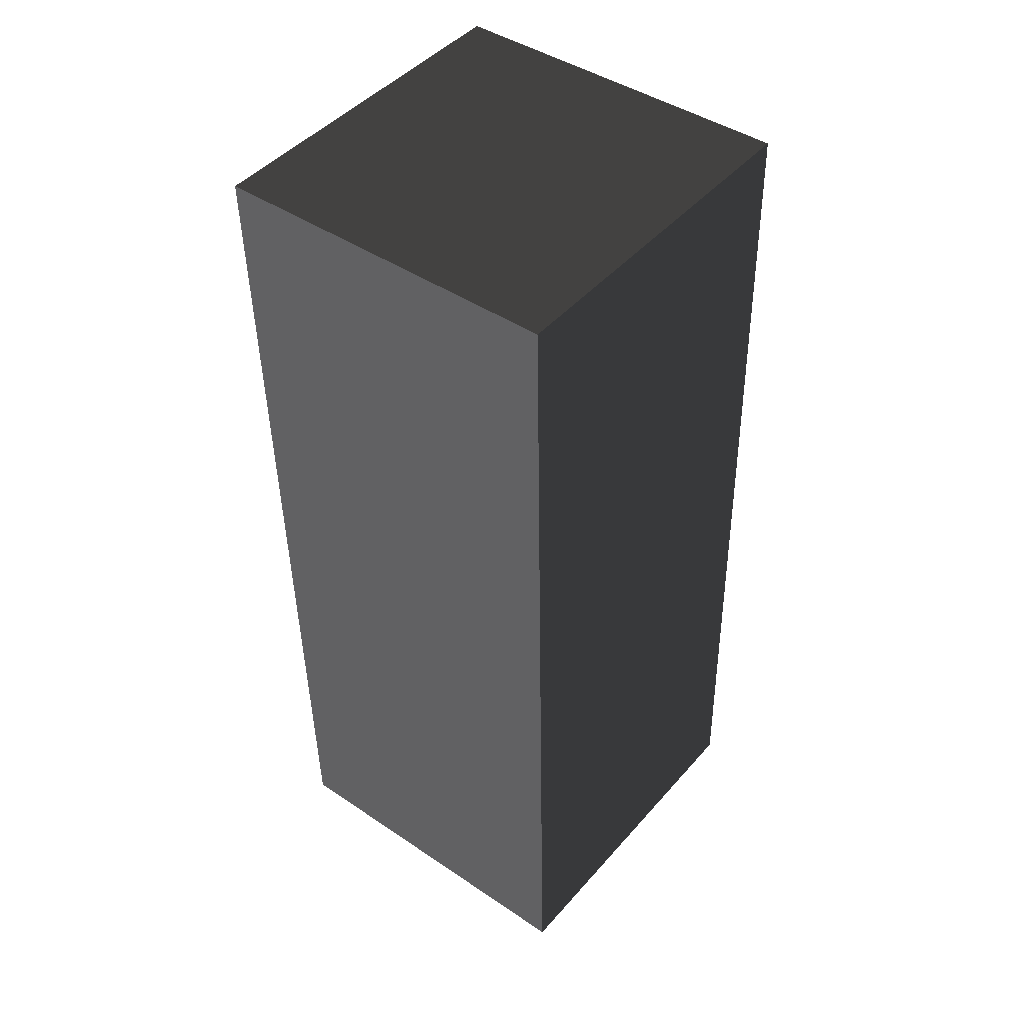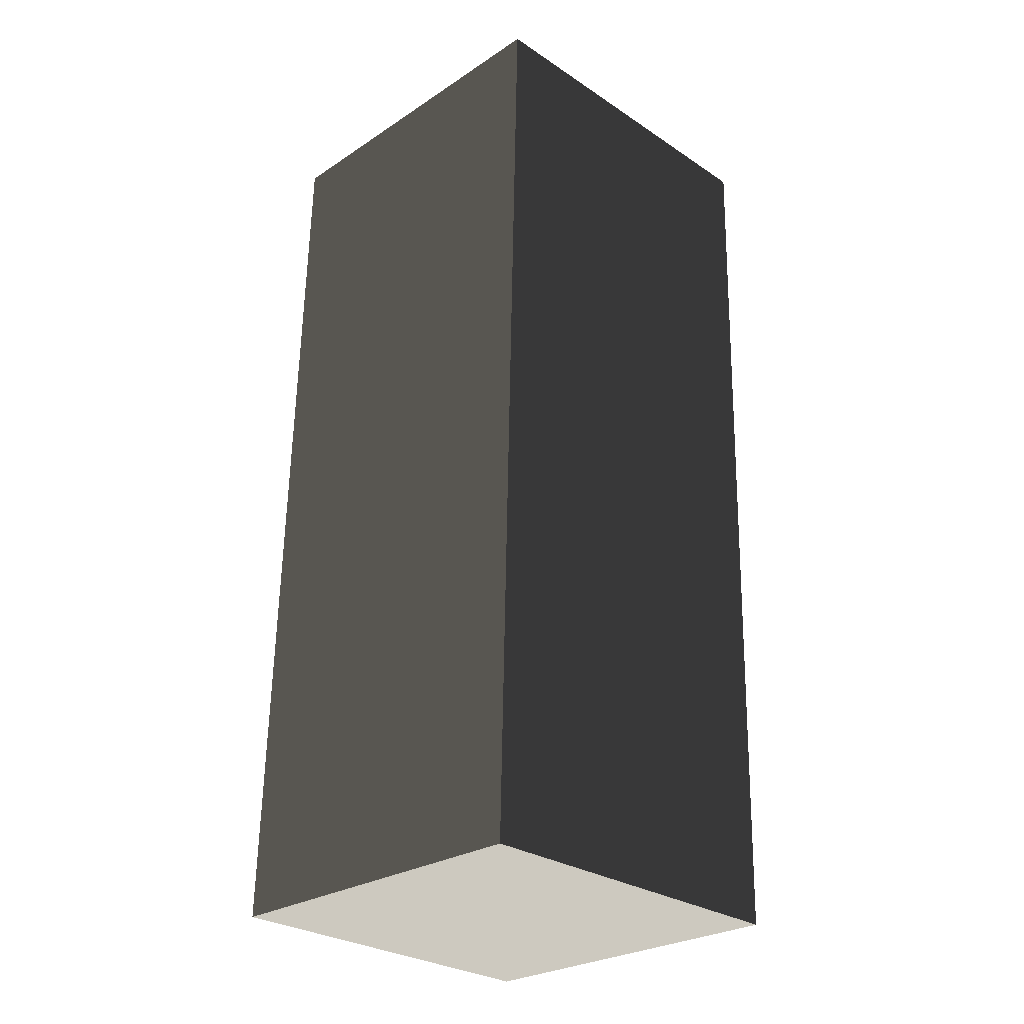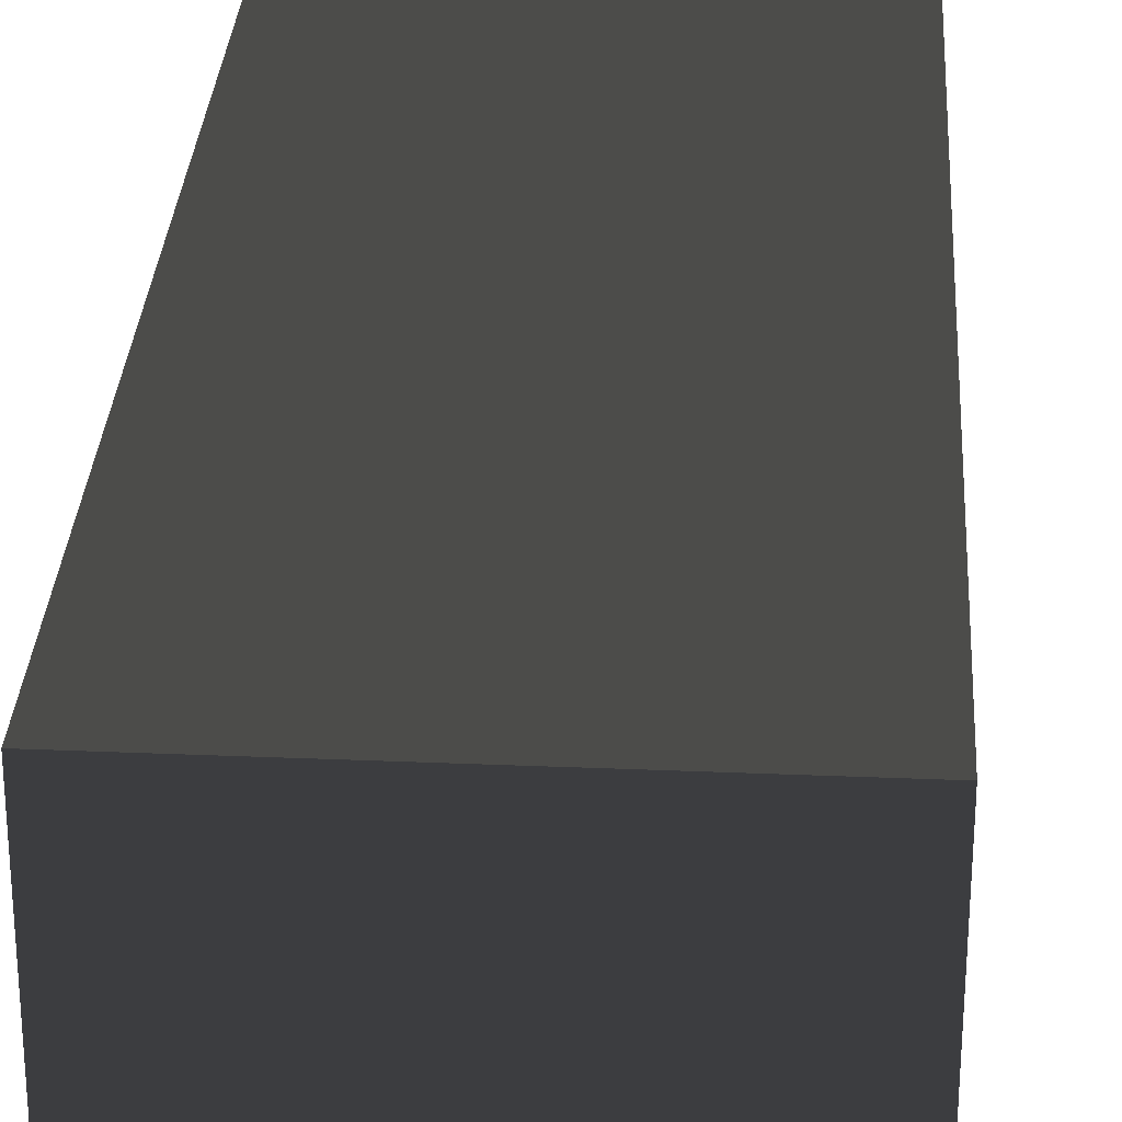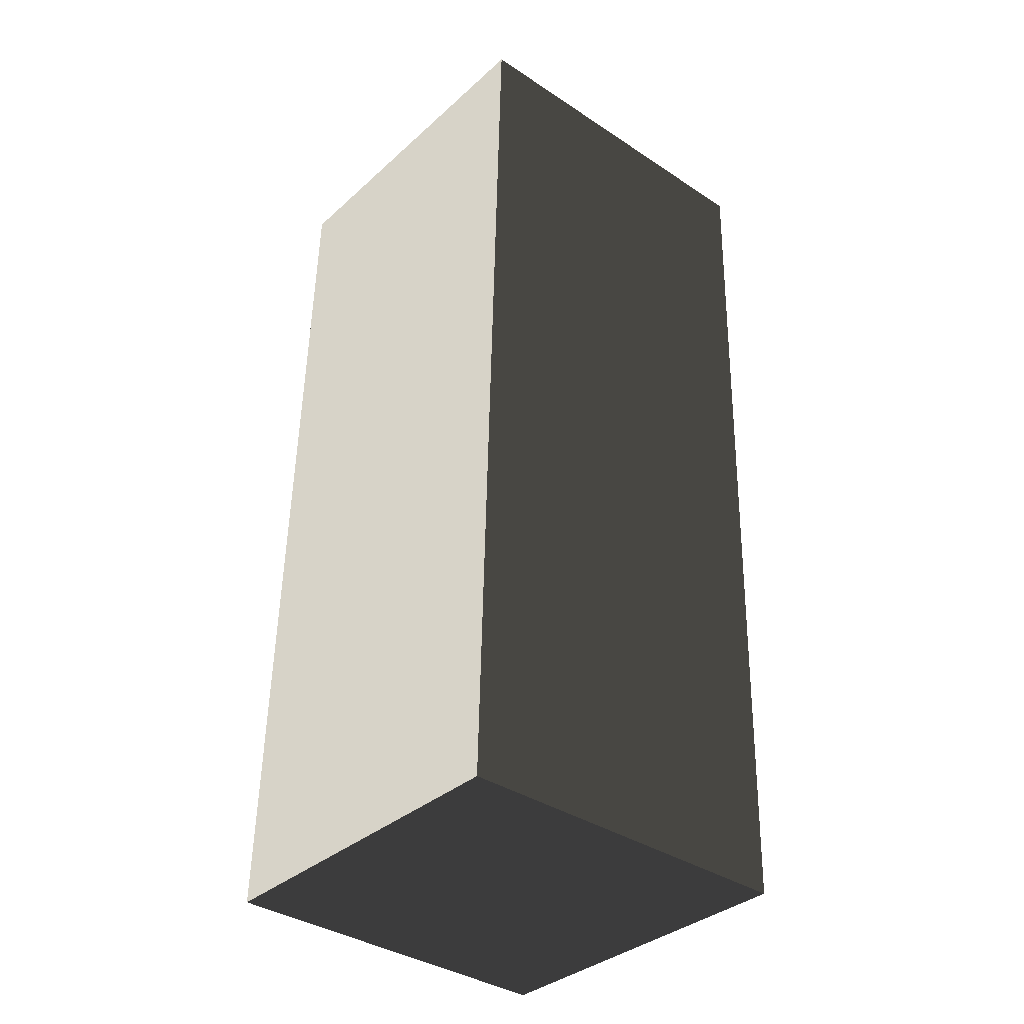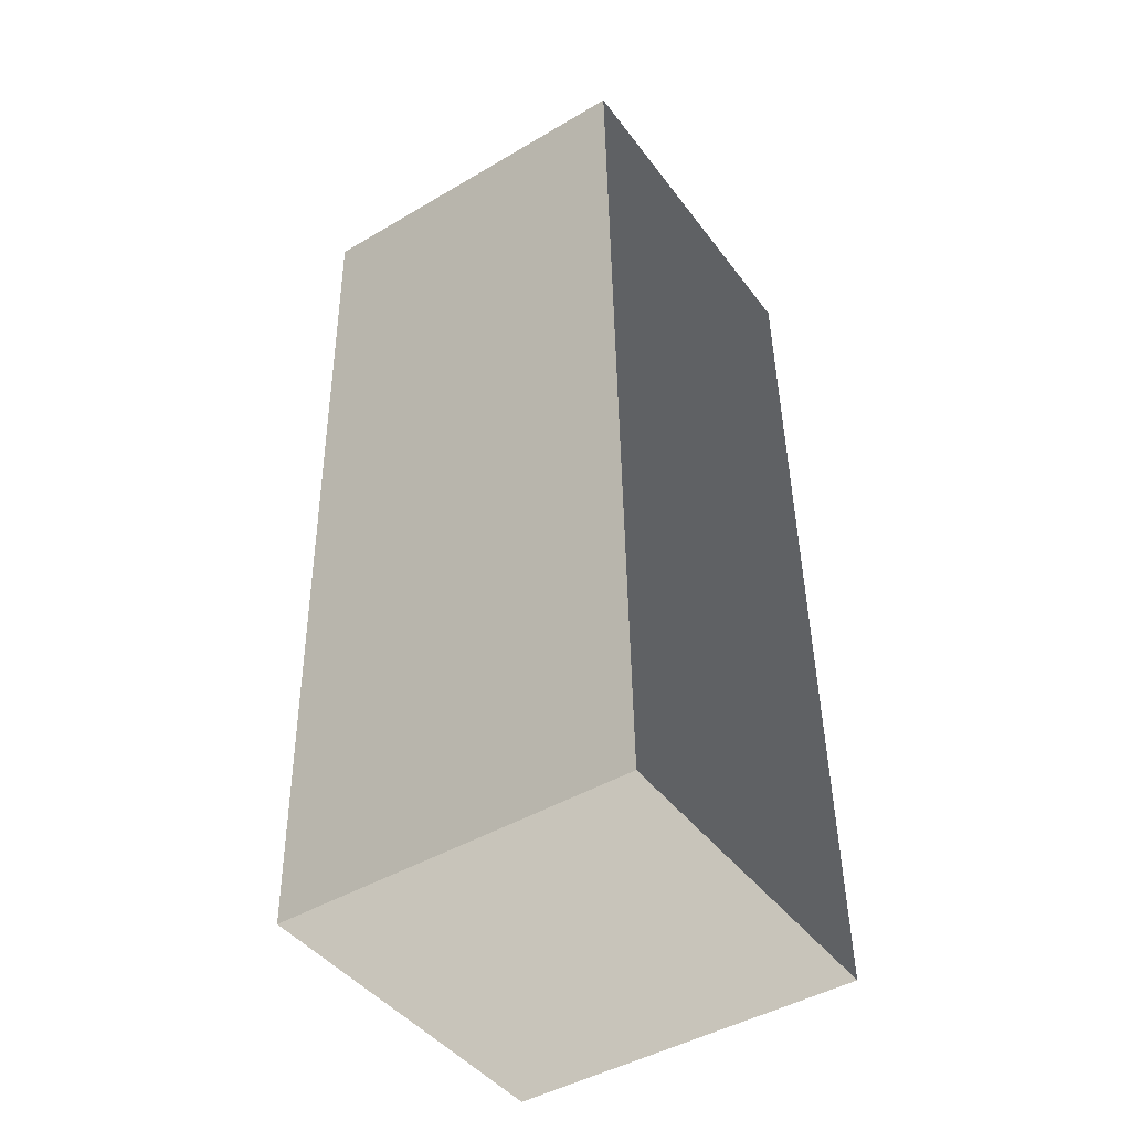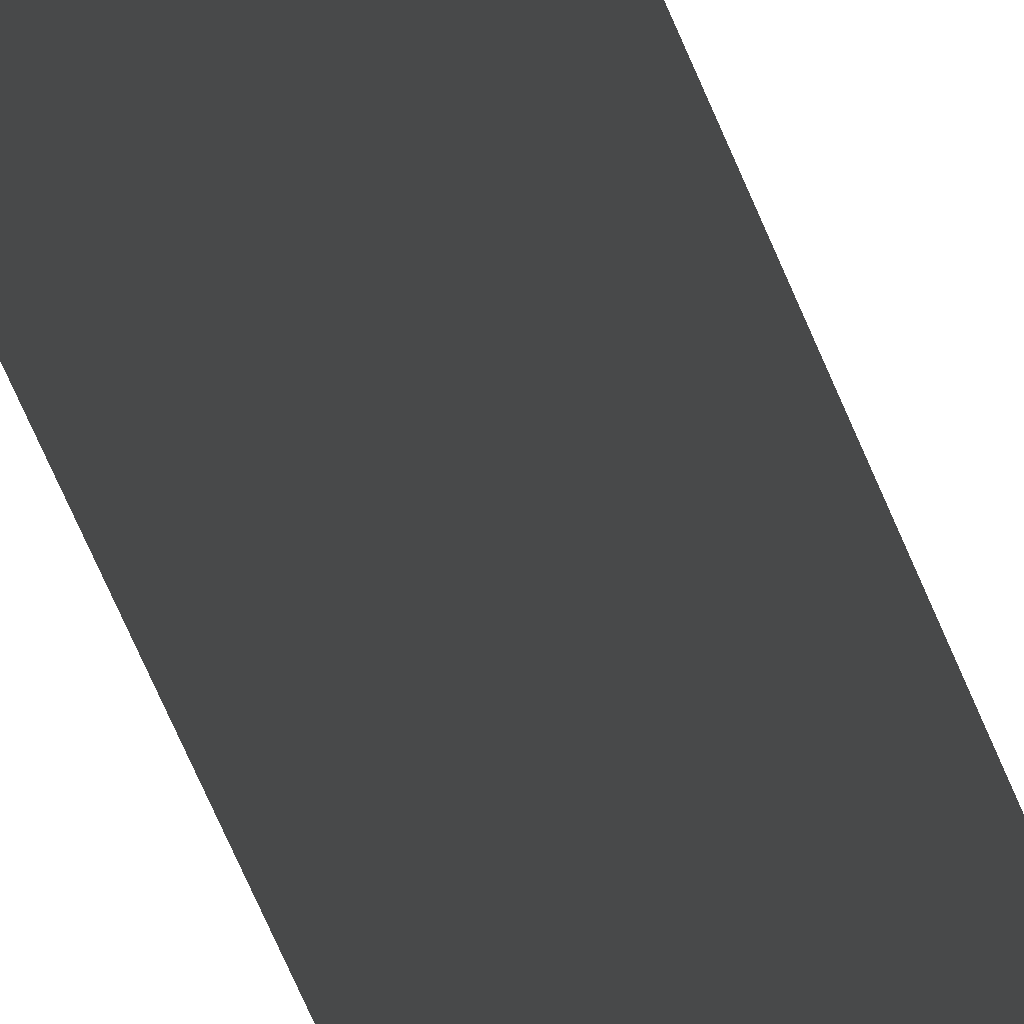
<metadata>
{"format":"obj","ext":"obj","renderer":"f3d","projection":"perspective","resolution":1024,"background":"white","views":[{"elev":43.9,"azim":38.4,"up":"+Z"},{"elev":-28.8,"azim":-44.5,"up":"+Z"},{"elev":31.2,"azim":-176.6,"up":"+Y"},{"elev":-34.9,"azim":-130.2,"up":"+Z"},{"elev":-45.6,"azim":34.1,"up":"+Z"},{"elev":-79.4,"azim":-155.7,"up":"+Y"}]}
</metadata>
<code>
v -0.6234 -0.676 2.046
v -0.6234 -0.5931 -1.187
v -0.6234 0.6532 -1.155
v -0.6234 0.5703 2.078
v -0.6234 0.5703 2.078
v -0.6234 0.6532 -1.155
v 0.6234 0.6532 -1.155
v 0.6234 0.5703 2.078
v 0.6234 0.5703 2.078
v 0.6234 0.6532 -1.155
v 0.6234 -0.5932 -1.187
v 0.6234 -0.676 2.046
v 0.6234 -0.676 2.046
v 0.6234 -0.5932 -1.187
v -0.6234 -0.5931 -1.187
v -0.6234 -0.676 2.046
v -0.6234 -0.5931 -1.187
v 0.6234 -0.5932 -1.187
v 0.6234 0.6532 -1.155
v -0.6234 0.6532 -1.155
v 0.6234 -0.676 2.046
v -0.6234 -0.676 2.046
v -0.6234 0.5703 2.078
v 0.6234 0.5703 2.078
g Wall_t1_(61)_34303_421
f 1 3 2
f 1 4 3
f 5 7 6
f 5 8 7
f 9 11 10
f 9 12 11
f 13 15 14
f 13 16 15
f 17 19 18
f 17 20 19
f 21 23 22
f 21 24 23

</code>
